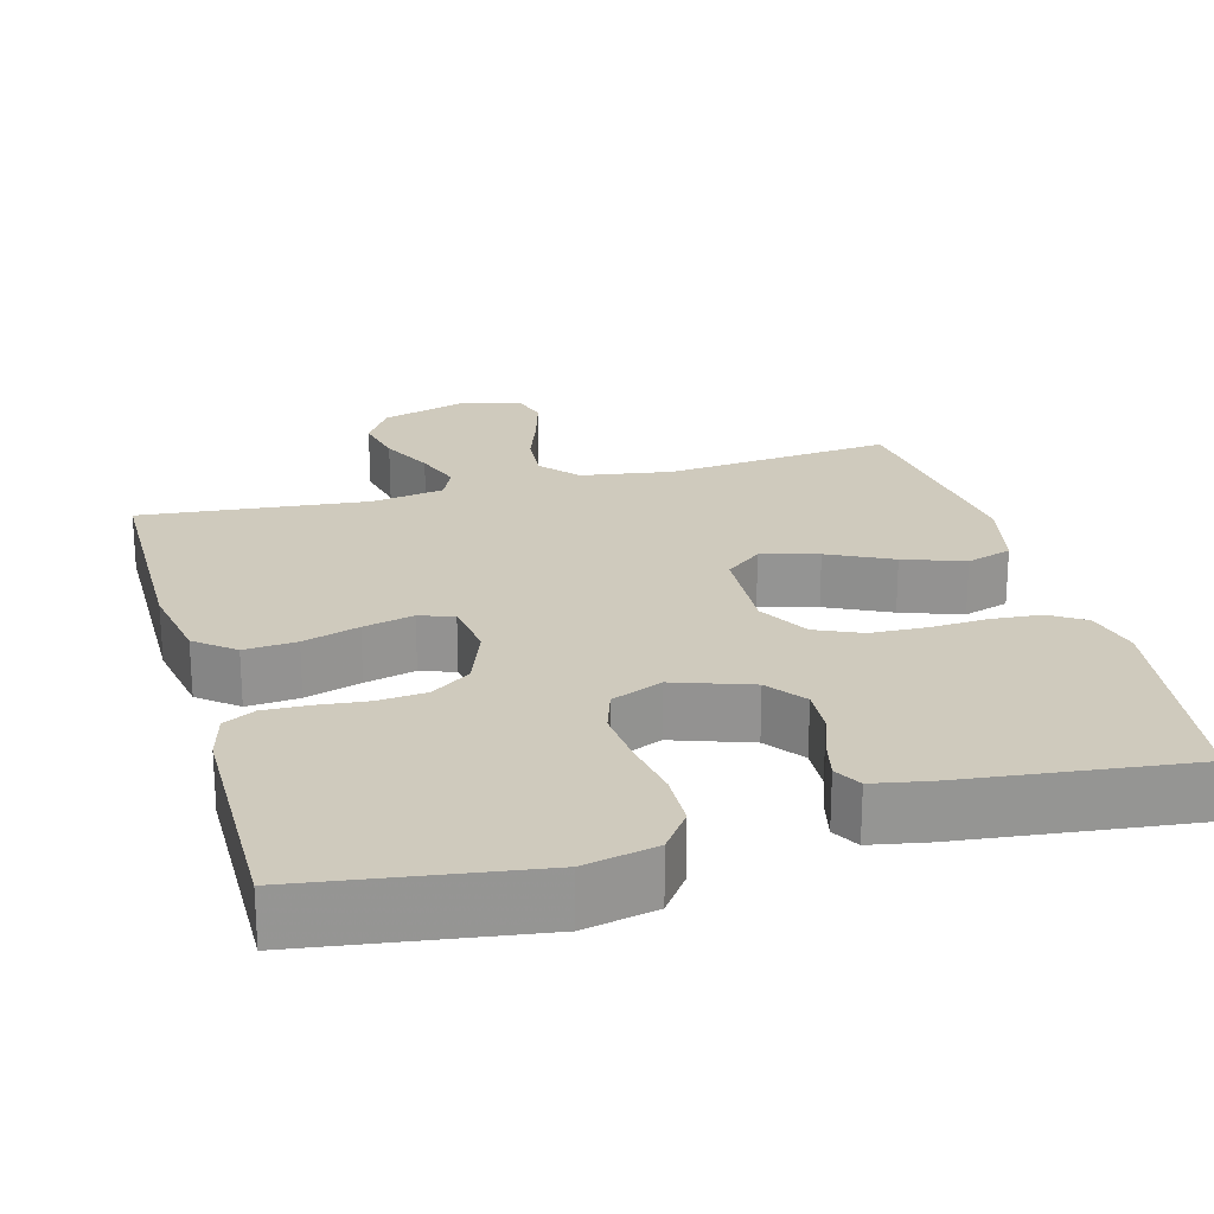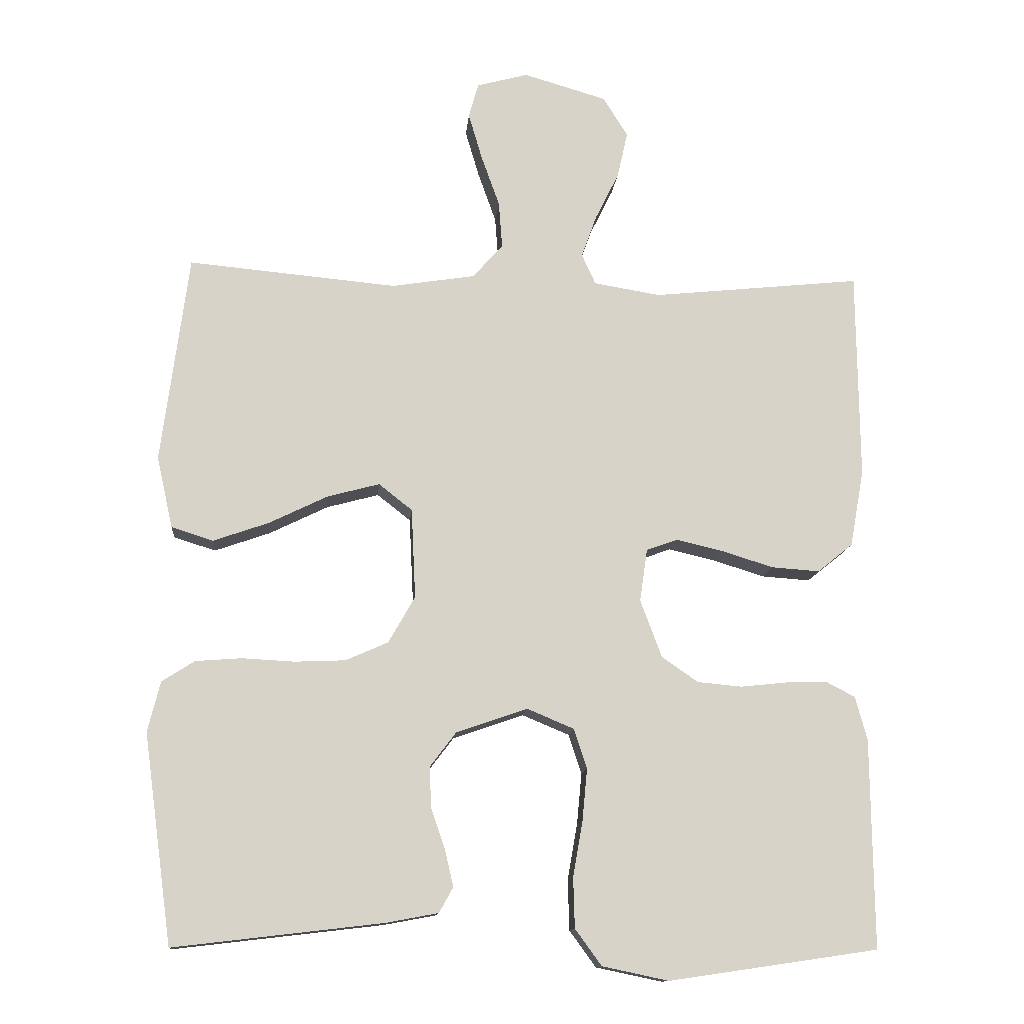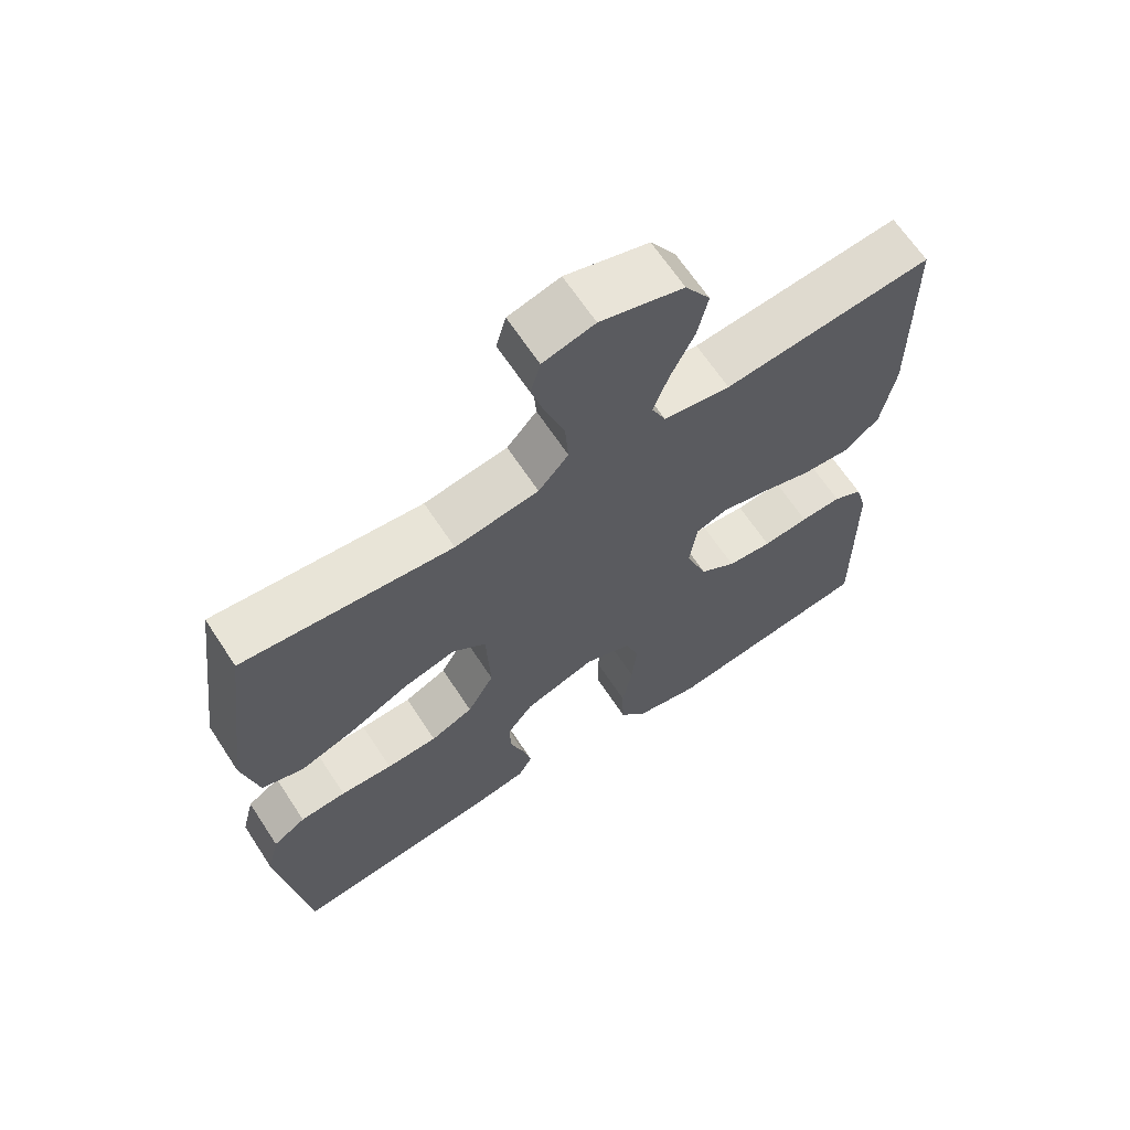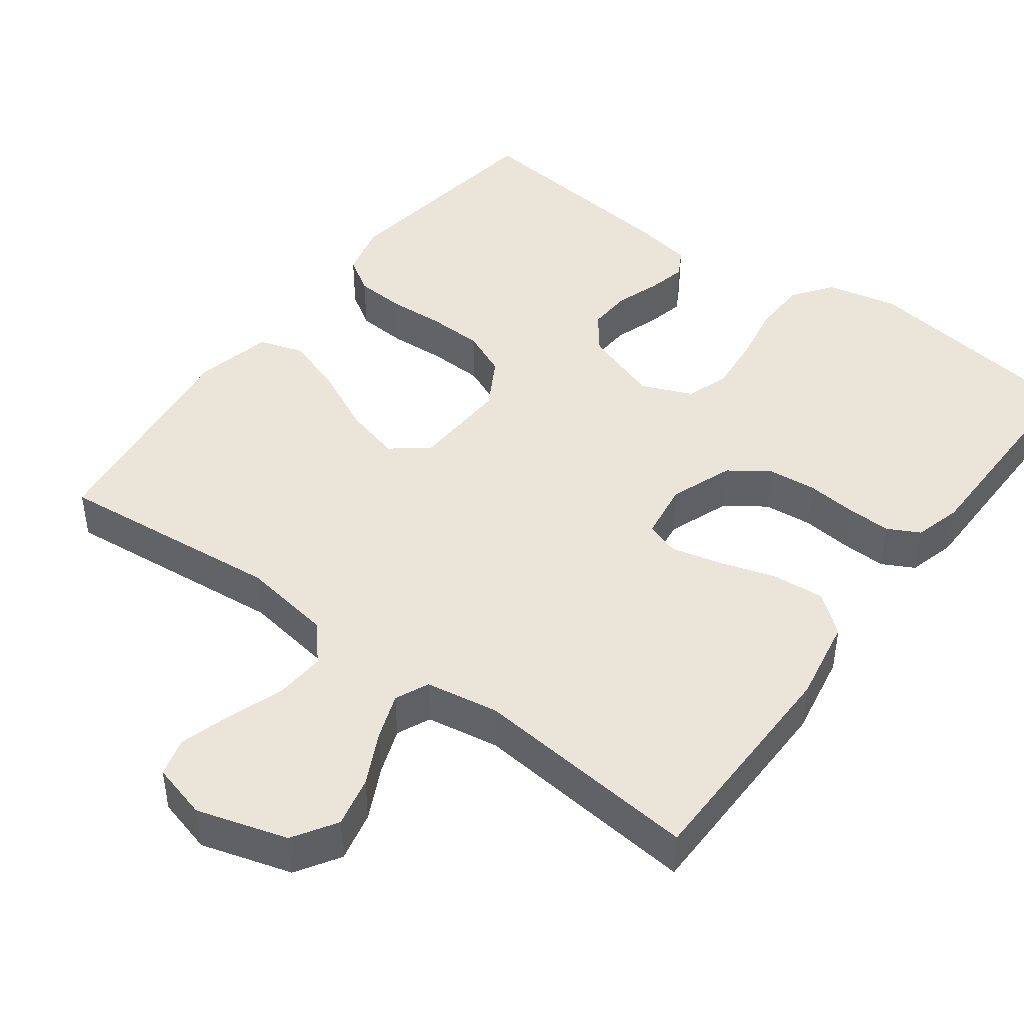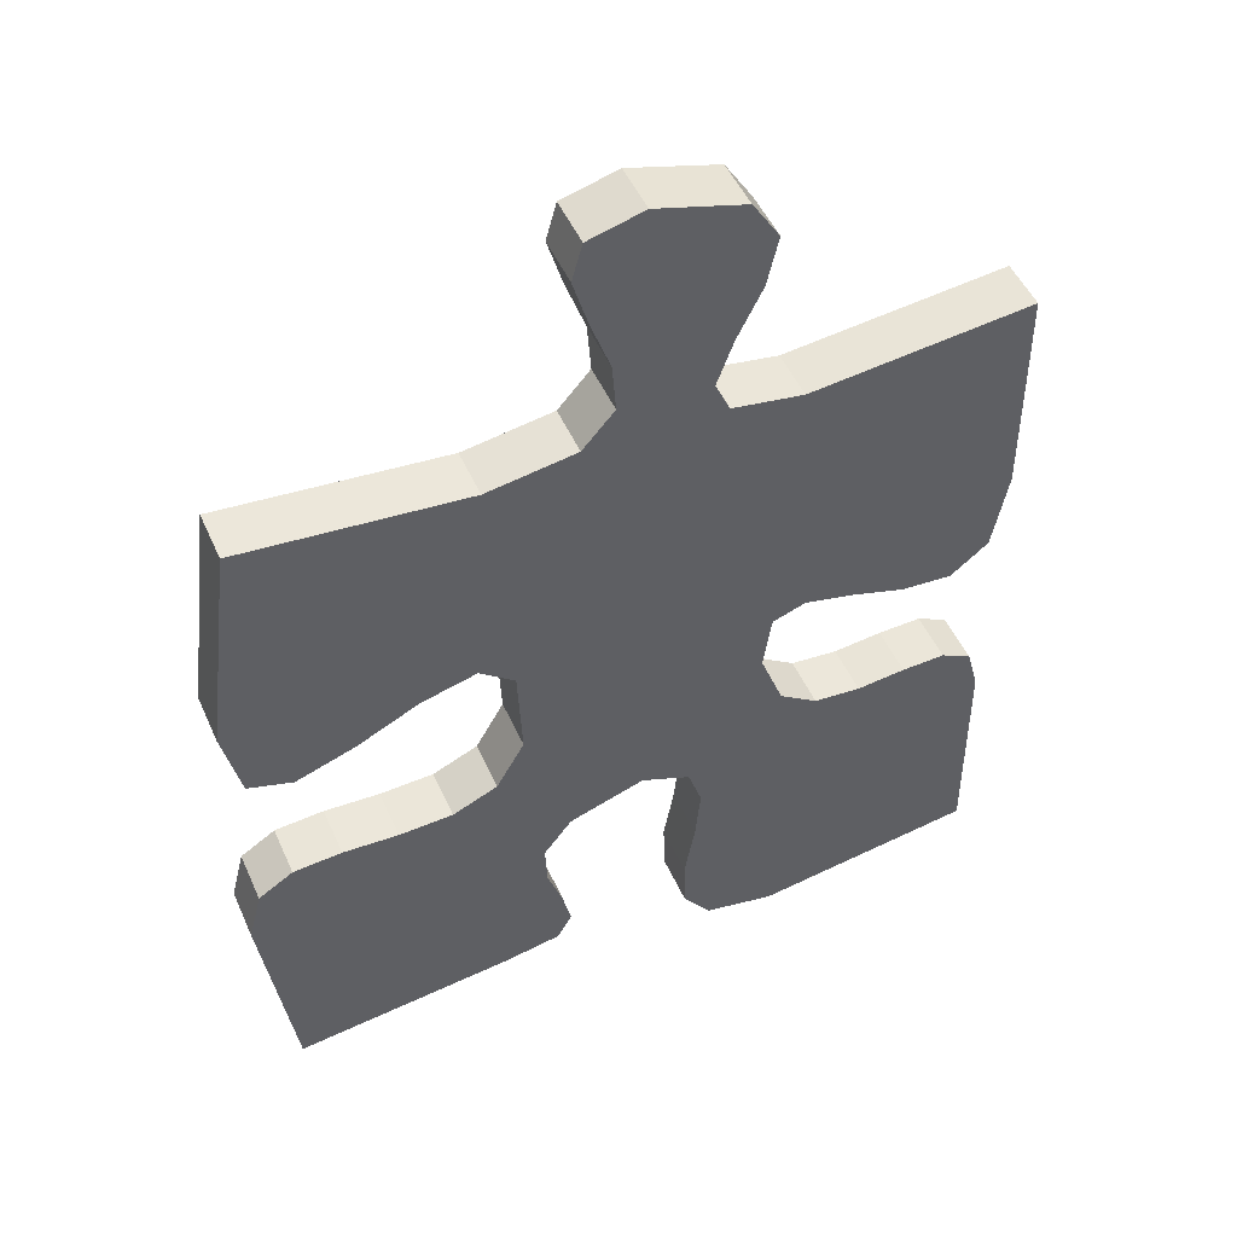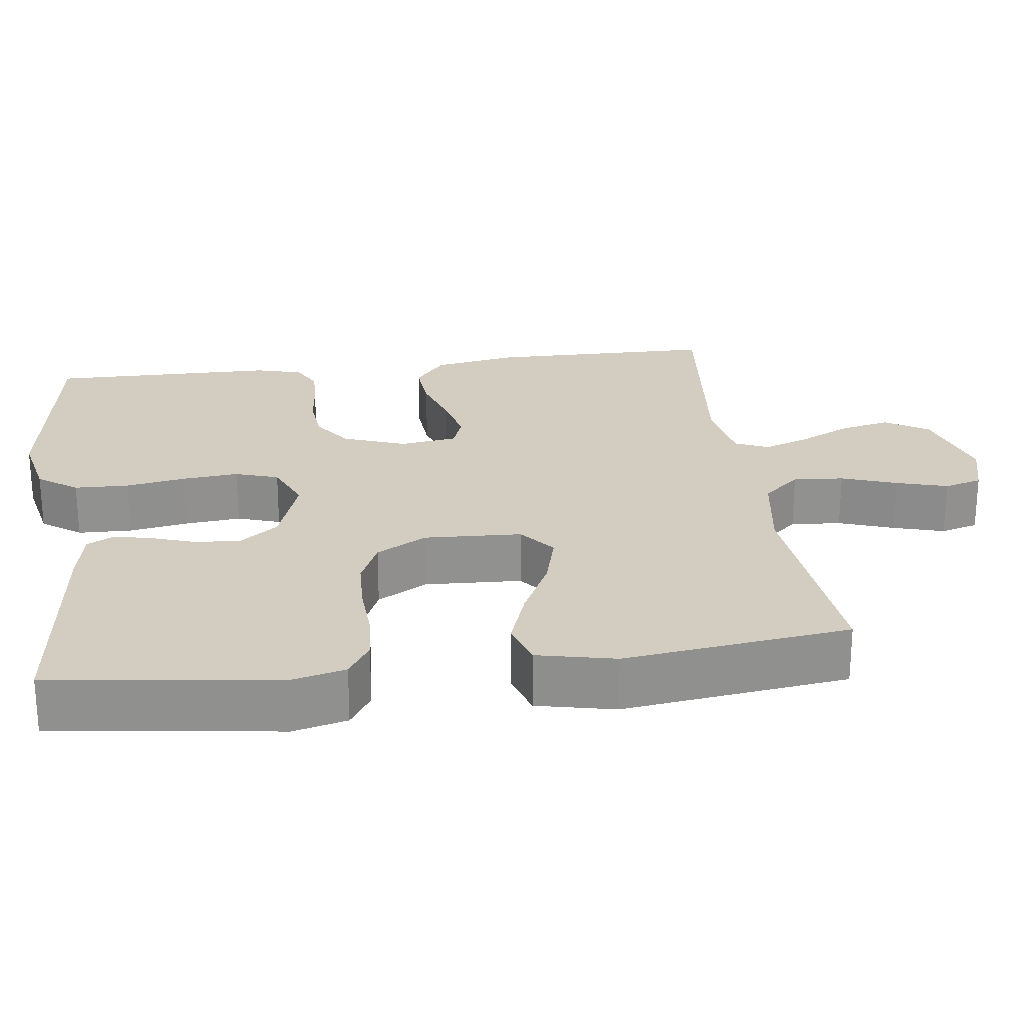
<metadata>
{"format":"obj","ext":"obj","renderer":"f3d","projection":"perspective","resolution":1024,"background":"white","views":[{"elev":23.0,"azim":164.6,"up":"+Y"},{"elev":-12.8,"azim":-4.9,"up":"+Z"},{"elev":65.6,"azim":-33.3,"up":"+Z"},{"elev":44.7,"azim":36.5,"up":"+Y"},{"elev":49.7,"azim":-23.5,"up":"+Z"},{"elev":24.4,"azim":-97.5,"up":"+Y"}]}
</metadata>
<code>
v -0.5 0.07 0.5
v -0.2 0.07 0.472
v -0.08 0.07 0.491
v -0.037 0.07 0.54
v -0.042 0.07 0.607
v -0.068 0.07 0.68
v -0.088 0.07 0.748
v -0.074 0.07 0.798
v 0 0.07 0.818
v 0.119 0.07 0.783
v 0.155 0.07 0.726
v 0.14 0.07 0.659
v 0.106 0.07 0.59
v 0.084 0.07 0.529
v 0.104 0.07 0.485
v 0.2 0.07 0.469
v 0.5 0.07 0.5
v 0.503 0.07 0.2
v 0.483 0.07 0.089
v 0.432 0.07 0.048
v 0.363 0.07 0.053
v 0.289 0.07 0.076
v 0.222 0.07 0.092
v 0.177 0.07 0.076
v 0.166 0.07 0
v 0.197 0.07 -0.083
v 0.249 0.07 -0.119
v 0.313 0.07 -0.125
v 0.379 0.07 -0.118
v 0.438 0.07 -0.116
v 0.48 0.07 -0.138
v 0.497 0.07 -0.2
v 0.5 0.07 -0.5
v 0.2 0.07 -0.544
v 0.105 0.07 -0.524
v 0.067 0.07 -0.472
v 0.065 0.07 -0.4
v 0.079 0.07 -0.32
v 0.086 0.07 -0.246
v 0.067 0.07 -0.189
v 0 0.07 -0.161
v -0.102 0.07 -0.196
v -0.14 0.07 -0.246
v -0.137 0.07 -0.305
v -0.117 0.07 -0.363
v -0.105 0.07 -0.415
v -0.125 0.07 -0.451
v -0.2 0.07 -0.465
v -0.5 0.07 -0.5
v -0.541 0.07 -0.2
v -0.523 0.07 -0.128
v -0.476 0.07 -0.098
v -0.41 0.07 -0.093
v -0.335 0.07 -0.097
v -0.262 0.07 -0.094
v -0.201 0.07 -0.067
v -0.163 0.07 0
v -0.169 0.07 0.129
v -0.217 0.07 0.167
v -0.292 0.07 0.147
v -0.376 0.07 0.106
v -0.456 0.07 0.078
v -0.516 0.07 0.097
v -0.539 0.07 0.2
v -0.5 0 0.5
v -0.2 0 0.472
v -0.08 0 0.491
v -0.037 0 0.54
v -0.042 0 0.607
v -0.068 0 0.68
v -0.088 0 0.748
v -0.074 0 0.798
v 0 0 0.818
v 0.119 0 0.783
v 0.155 0 0.726
v 0.14 0 0.659
v 0.106 0 0.59
v 0.084 0 0.529
v 0.104 0 0.485
v 0.2 0 0.469
v 0.5 0 0.5
v 0.503 0 0.2
v 0.483 0 0.089
v 0.432 0 0.048
v 0.363 0 0.053
v 0.289 0 0.076
v 0.222 0 0.092
v 0.177 0 0.076
v 0.166 0 0
v 0.197 0 -0.083
v 0.249 0 -0.119
v 0.313 0 -0.125
v 0.379 0 -0.118
v 0.438 0 -0.116
v 0.48 0 -0.138
v 0.497 0 -0.2
v 0.5 0 -0.5
v 0.2 0 -0.544
v 0.105 0 -0.524
v 0.067 0 -0.472
v 0.065 0 -0.4
v 0.079 0 -0.32
v 0.086 0 -0.246
v 0.067 0 -0.189
v 0 0 -0.161
v -0.102 0 -0.196
v -0.14 0 -0.246
v -0.137 0 -0.305
v -0.117 0 -0.363
v -0.105 0 -0.415
v -0.125 0 -0.451
v -0.2 0 -0.465
v -0.5 0 -0.5
v -0.541 0 -0.2
v -0.523 0 -0.128
v -0.476 0 -0.098
v -0.41 0 -0.093
v -0.335 0 -0.097
v -0.262 0 -0.094
v -0.201 0 -0.067
v -0.163 0 0
v -0.169 0 0.129
v -0.217 0 0.167
v -0.292 0 0.147
v -0.376 0 0.106
v -0.456 0 0.078
v -0.516 0 0.097
v -0.539 0 0.2
f 63 64 1 2
f 60 61 62 63
f 59 60 63 2
f 58 59 2 3
f 57 58 3 4
f 51 52 53 54
f 51 54 55
f 50 51 55
f 49 50 55
f 48 49 55 56
f 44 45 46 47
f 44 47 48 56
f 35 36 37 38
f 35 38 39
f 34 35 39
f 33 34 39 40
f 31 32 33 40
f 28 29 30 31
f 19 20 21 22
f 19 22 23
f 16 17 18 19
f 15 16 19 23
f 14 15 23 24
f 10 11 12 13
f 10 13 14
f 9 10 14
f 5 6 7 8
f 5 8 9 14
f 43 44 56 57
f 42 43 57 4
f 41 42 4
f 28 31 40 41
f 27 28 41
f 26 27 41
f 25 26 41 4
f 14 24 25
f 4 5 14 25
f 66 65 128 127
f 127 126 125 124
f 66 127 124 123
f 67 66 123 122
f 68 67 122 121
f 118 117 116 115
f 119 118 115
f 119 115 114
f 119 114 113
f 120 119 113 112
f 111 110 109 108
f 120 112 111 108
f 102 101 100 99
f 103 102 99
f 103 99 98
f 104 103 98 97
f 104 97 96 95
f 95 94 93 92
f 86 85 84 83
f 87 86 83
f 83 82 81 80
f 87 83 80 79
f 88 87 79 78
f 77 76 75 74
f 78 77 74
f 78 74 73
f 72 71 70 69
f 78 73 72 69
f 121 120 108 107
f 68 121 107 106
f 68 106 105
f 105 104 95 92
f 105 92 91
f 105 91 90
f 68 105 90 89
f 89 88 78
f 89 78 69 68
f 1 65 66 2
f 2 66 67 3
f 3 67 68 4
f 4 68 69 5
f 5 69 70 6
f 6 70 71 7
f 7 71 72 8
f 8 72 73 9
f 9 73 74 10
f 10 74 75 11
f 11 75 76 12
f 12 76 77 13
f 13 77 78 14
f 14 78 79 15
f 15 79 80 16
f 16 80 81 17
f 17 81 82 18
f 18 82 83 19
f 19 83 84 20
f 20 84 85 21
f 21 85 86 22
f 22 86 87 23
f 23 87 88 24
f 24 88 89 25
f 25 89 90 26
f 26 90 91 27
f 27 91 92 28
f 28 92 93 29
f 29 93 94 30
f 30 94 95 31
f 31 95 96 32
f 32 96 97 33
f 33 97 98 34
f 34 98 99 35
f 35 99 100 36
f 36 100 101 37
f 37 101 102 38
f 38 102 103 39
f 39 103 104 40
f 40 104 105 41
f 41 105 106 42
f 42 106 107 43
f 43 107 108 44
f 44 108 109 45
f 45 109 110 46
f 46 110 111 47
f 47 111 112 48
f 48 112 113 49
f 49 113 114 50
f 50 114 115 51
f 51 115 116 52
f 52 116 117 53
f 53 117 118 54
f 54 118 119 55
f 55 119 120 56
f 56 120 121 57
f 57 121 122 58
f 58 122 123 59
f 59 123 124 60
f 60 124 125 61
f 61 125 126 62
f 62 126 127 63
f 63 127 128 64
f 64 128 65 1

</code>
